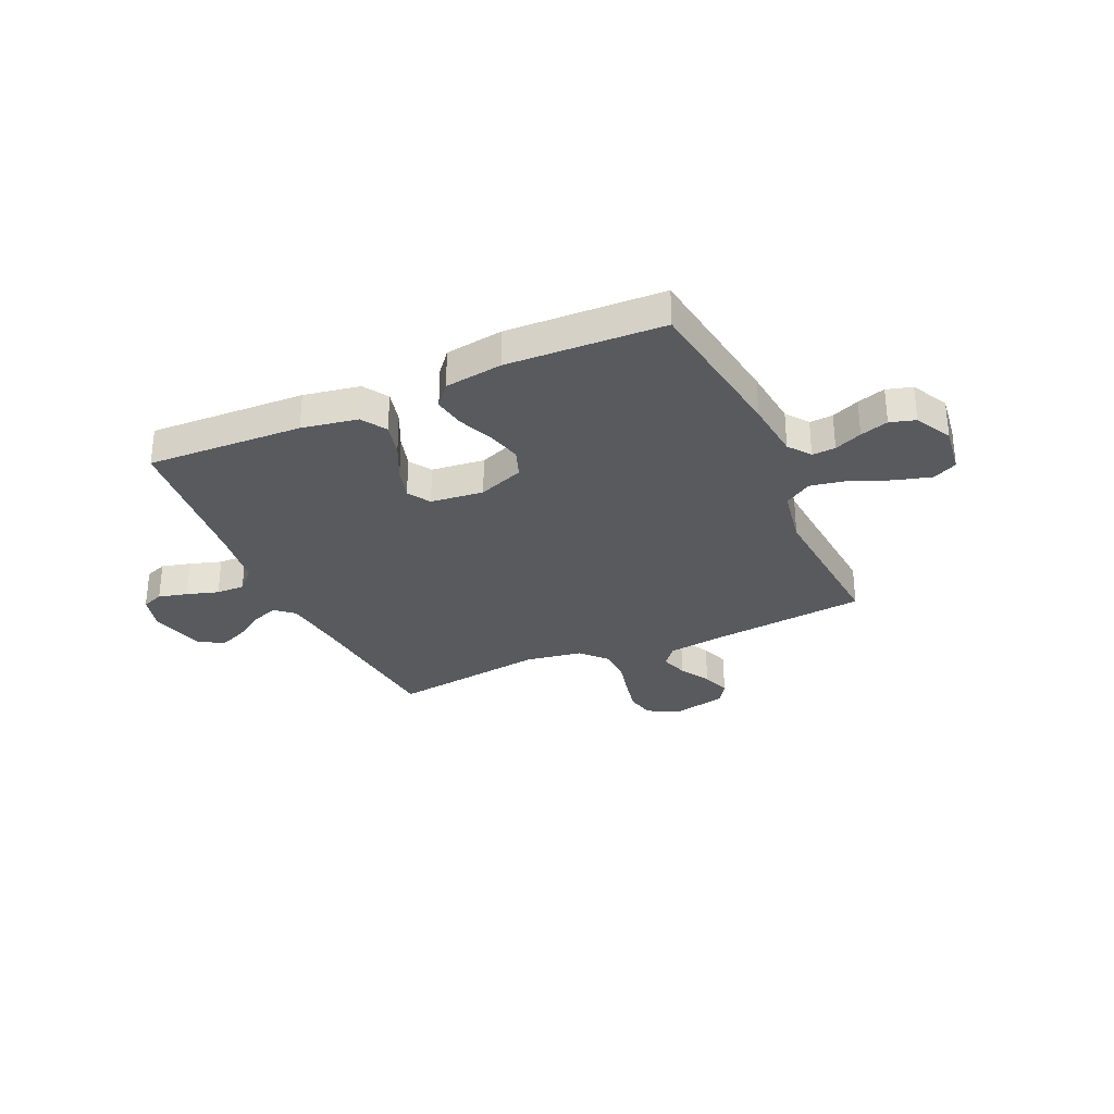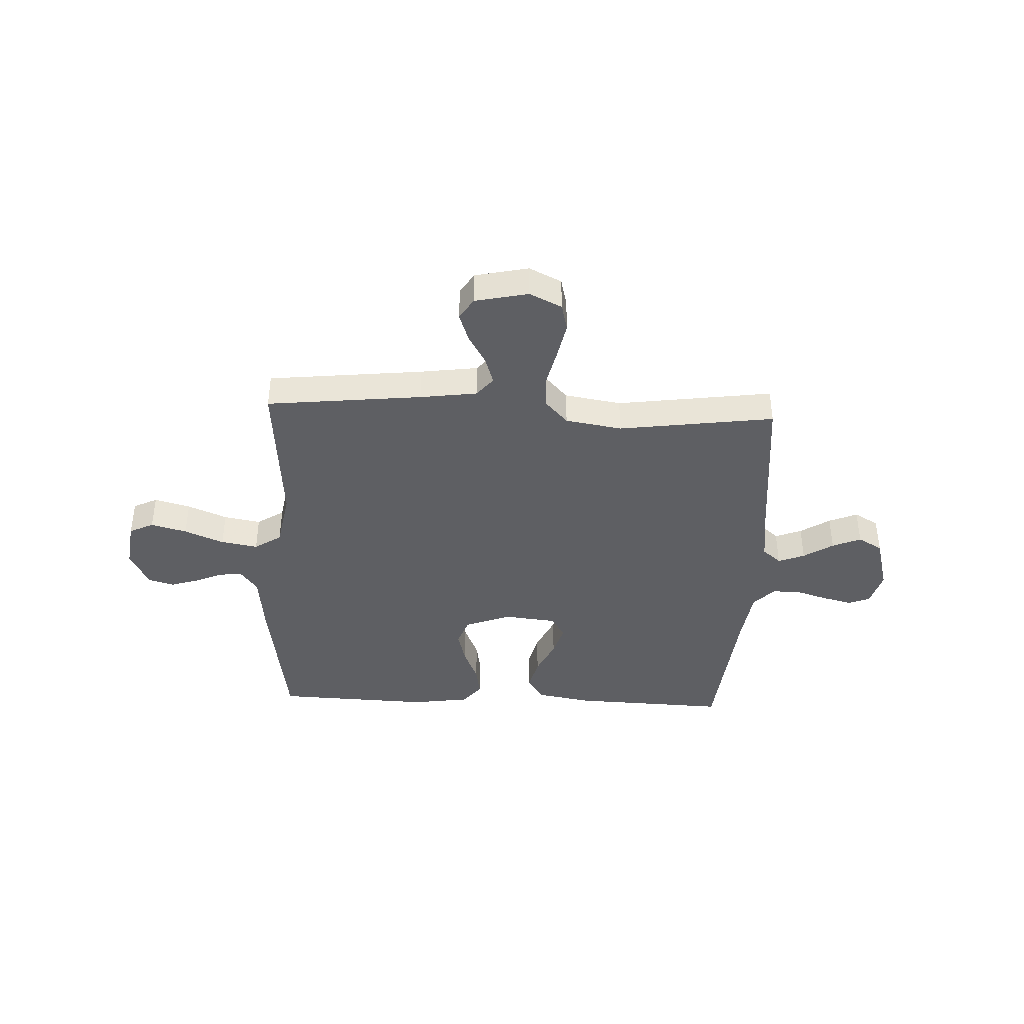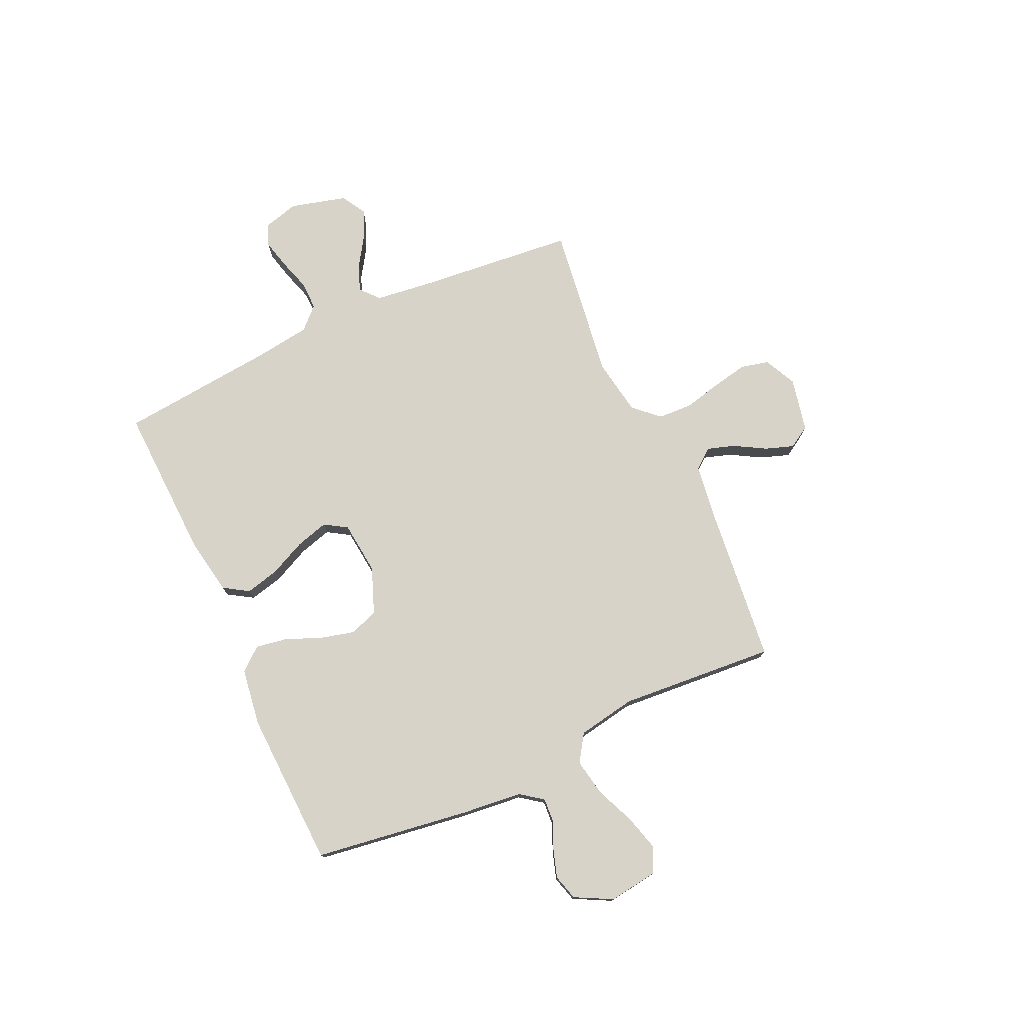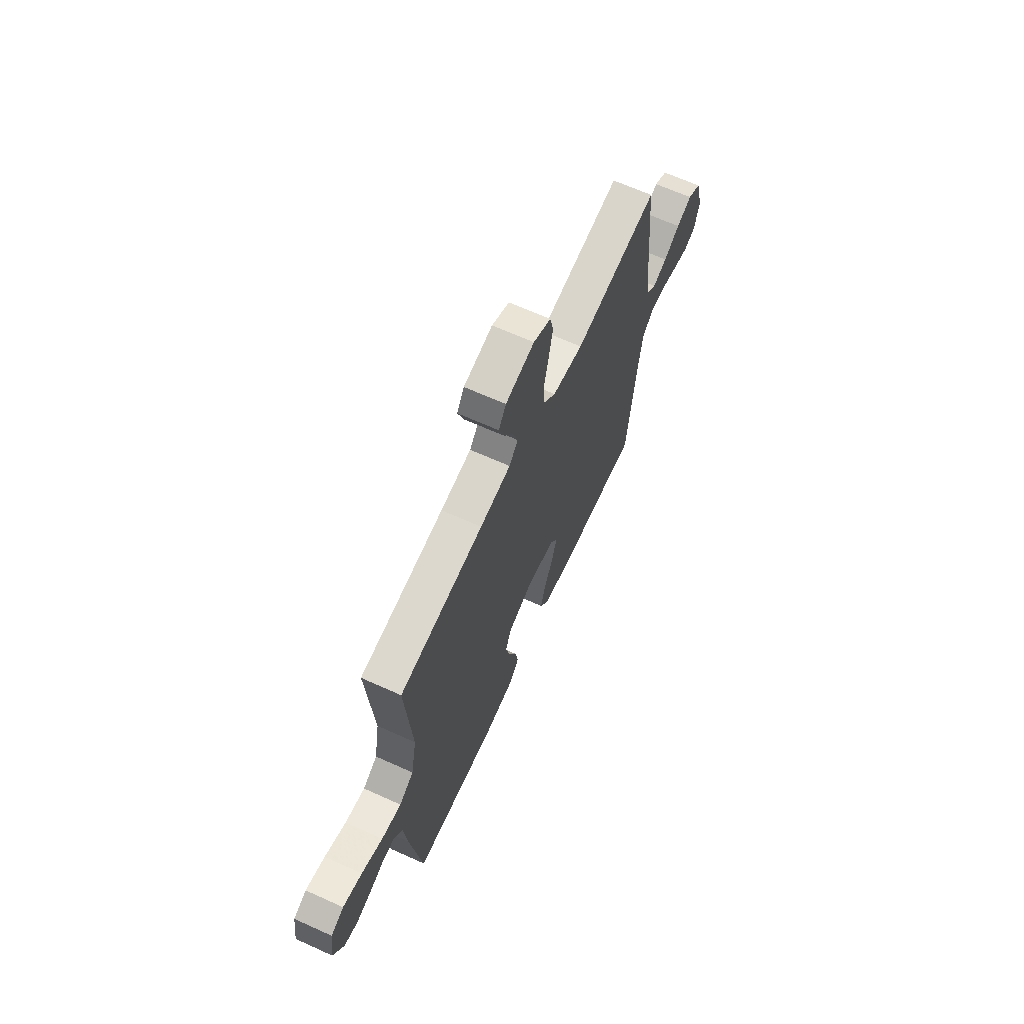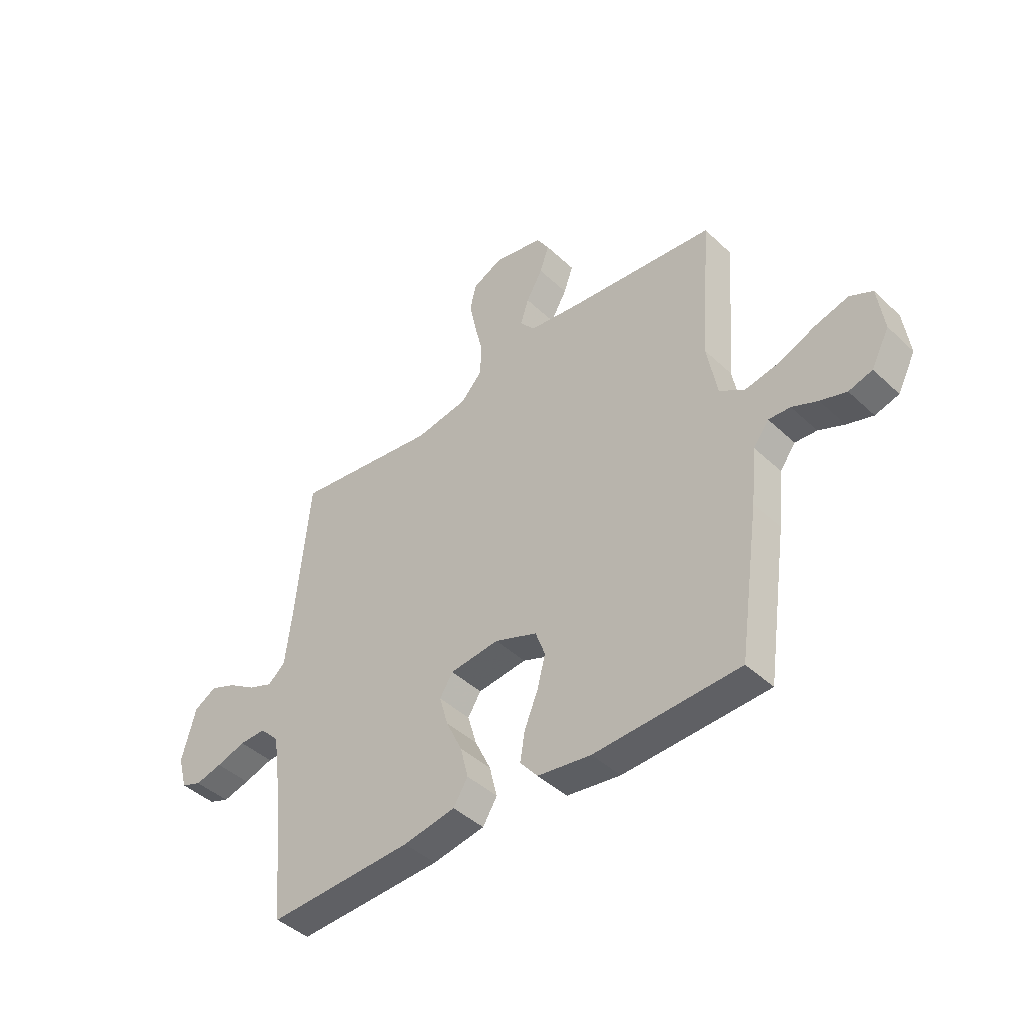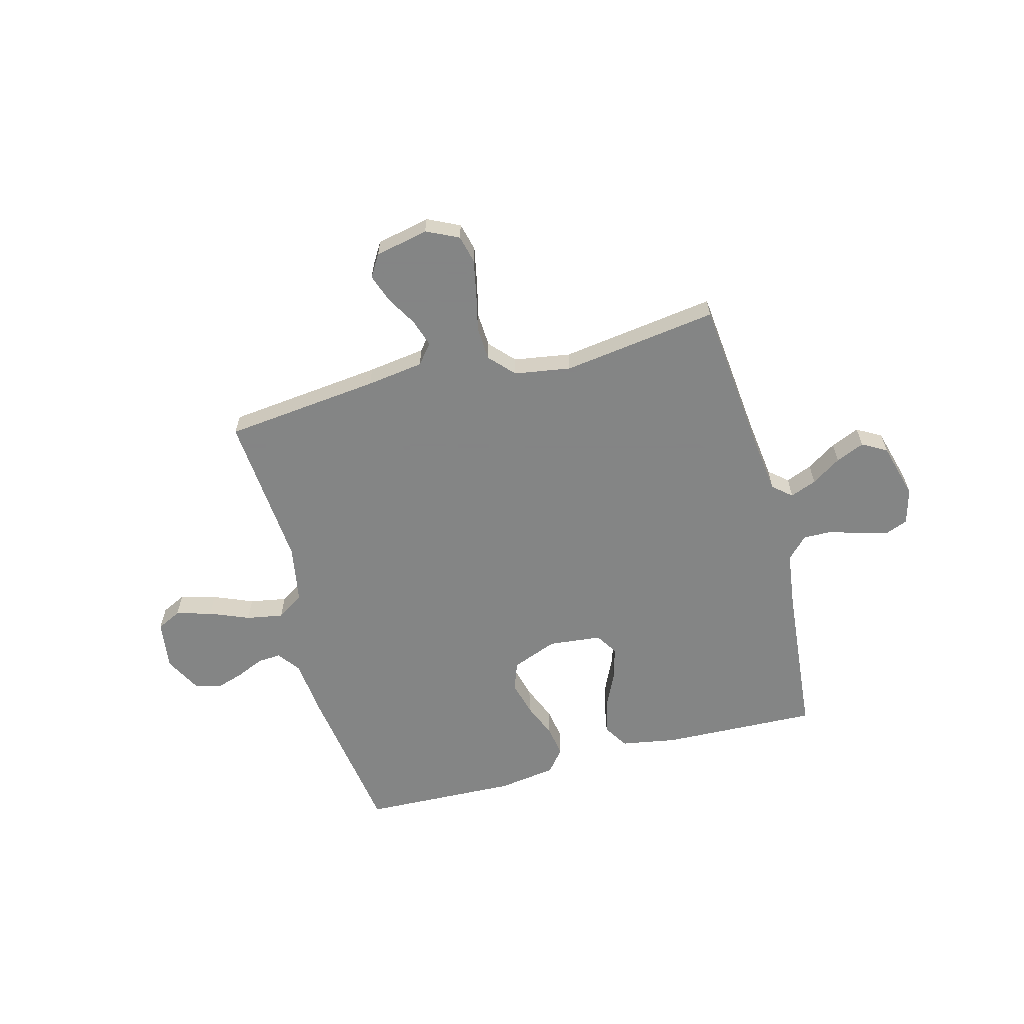
<metadata>
{"format":"obj","ext":"obj","renderer":"f3d","projection":"perspective","resolution":1024,"background":"white","views":[{"elev":-30.6,"azim":-155.8,"up":"+Y"},{"elev":-40.5,"azim":-2.5,"up":"+Y"},{"elev":76.1,"azim":-114.6,"up":"+Y"},{"elev":66.2,"azim":-65.6,"up":"+Z"},{"elev":-43.5,"azim":-137.7,"up":"+Z"},{"elev":-61.6,"azim":15.1,"up":"+Y"}]}
</metadata>
<code>
v -0.5 0.07 0.5
v -0.2 0.07 0.532
v -0.09 0.07 0.547
v -0.059 0.07 0.585
v -0.076 0.07 0.638
v -0.11 0.07 0.697
v -0.129 0.07 0.752
v -0.103 0.07 0.794
v 0 0.07 0.816
v 0.062 0.07 0.786
v 0.075 0.07 0.732
v 0.061 0.07 0.663
v 0.044 0.07 0.59
v 0.047 0.07 0.525
v 0.091 0.07 0.477
v 0.2 0.07 0.459
v 0.5 0.07 0.5
v 0.529 0.07 0.2
v 0.543 0.07 0.086
v 0.579 0.07 0.055
v 0.63 0.07 0.075
v 0.687 0.07 0.112
v 0.742 0.07 0.135
v 0.789 0.07 0.108
v 0.818 0.07 0
v 0.799 0.07 -0.069
v 0.757 0.07 -0.085
v 0.701 0.07 -0.071
v 0.64 0.07 -0.052
v 0.585 0.07 -0.051
v 0.545 0.07 -0.092
v 0.53 0.07 -0.2
v 0.5 0.07 -0.5
v 0.2 0.07 -0.488
v 0.092 0.07 -0.469
v 0.062 0.07 -0.421
v 0.078 0.07 -0.356
v 0.111 0.07 -0.286
v 0.129 0.07 -0.223
v 0.102 0.07 -0.18
v 0 0.07 -0.169
v -0.088 0.07 -0.203
v -0.108 0.07 -0.258
v -0.091 0.07 -0.324
v -0.063 0.07 -0.392
v -0.053 0.07 -0.452
v -0.089 0.07 -0.496
v -0.2 0.07 -0.512
v -0.5 0.07 -0.5
v -0.543 0.07 -0.2
v -0.555 0.07 -0.085
v -0.587 0.07 -0.042
v -0.632 0.07 -0.045
v -0.685 0.07 -0.068
v -0.739 0.07 -0.085
v -0.788 0.07 -0.071
v -0.825 0.07 0
v -0.812 0.07 0.095
v -0.765 0.07 0.118
v -0.696 0.07 0.099
v -0.62 0.07 0.067
v -0.549 0.07 0.054
v -0.497 0.07 0.088
v -0.477 0.07 0.2
v -0.5 0 0.5
v -0.2 0 0.532
v -0.09 0 0.547
v -0.059 0 0.585
v -0.076 0 0.638
v -0.11 0 0.697
v -0.129 0 0.752
v -0.103 0 0.794
v 0 0 0.816
v 0.062 0 0.786
v 0.075 0 0.732
v 0.061 0 0.663
v 0.044 0 0.59
v 0.047 0 0.525
v 0.091 0 0.477
v 0.2 0 0.459
v 0.5 0 0.5
v 0.529 0 0.2
v 0.543 0 0.086
v 0.579 0 0.055
v 0.63 0 0.075
v 0.687 0 0.112
v 0.742 0 0.135
v 0.789 0 0.108
v 0.818 0 0
v 0.799 0 -0.069
v 0.757 0 -0.085
v 0.701 0 -0.071
v 0.64 0 -0.052
v 0.585 0 -0.051
v 0.545 0 -0.092
v 0.53 0 -0.2
v 0.5 0 -0.5
v 0.2 0 -0.488
v 0.092 0 -0.469
v 0.062 0 -0.421
v 0.078 0 -0.356
v 0.111 0 -0.286
v 0.129 0 -0.223
v 0.102 0 -0.18
v 0 0 -0.169
v -0.088 0 -0.203
v -0.108 0 -0.258
v -0.091 0 -0.324
v -0.063 0 -0.392
v -0.053 0 -0.452
v -0.089 0 -0.496
v -0.2 0 -0.512
v -0.5 0 -0.5
v -0.543 0 -0.2
v -0.555 0 -0.085
v -0.587 0 -0.042
v -0.632 0 -0.045
v -0.685 0 -0.068
v -0.739 0 -0.085
v -0.788 0 -0.071
v -0.825 0 0
v -0.812 0 0.095
v -0.765 0 0.118
v -0.696 0 0.099
v -0.62 0 0.067
v -0.549 0 0.054
v -0.497 0 0.088
v -0.477 0 0.2
f 58 59 60 61
f 58 61 62
f 57 58 62
f 56 57 62
f 53 54 55 56
f 53 56 62
f 52 53 62 63
f 48 49 50 51
f 48 51 52 63
f 44 45 46 47
f 43 44 47 48
f 35 36 37 38
f 35 38 39
f 32 33 34 35
f 31 32 35 39
f 30 31 39 40
f 26 27 28 29
f 24 25 26 29
f 24 29 30
f 21 22 23 24
f 20 21 24 30
f 19 20 30 40
f 16 17 18
f 15 16 18 19
f 10 11 12 13
f 8 9 10 13
f 8 13 14
f 5 6 7 8
f 4 5 8 14
f 3 4 14 15
f 64 1 2
f 43 48 63 64
f 42 43 64 2
f 41 42 2 3
f 19 40 41
f 3 15 19 41
f 125 124 123 122
f 126 125 122
f 126 122 121
f 126 121 120
f 120 119 118 117
f 126 120 117
f 127 126 117 116
f 115 114 113 112
f 127 116 115 112
f 111 110 109 108
f 112 111 108 107
f 102 101 100 99
f 103 102 99
f 99 98 97 96
f 103 99 96 95
f 104 103 95 94
f 93 92 91 90
f 93 90 89 88
f 94 93 88
f 88 87 86 85
f 94 88 85 84
f 104 94 84 83
f 82 81 80
f 83 82 80 79
f 77 76 75 74
f 77 74 73 72
f 78 77 72
f 72 71 70 69
f 78 72 69 68
f 79 78 68 67
f 66 65 128
f 128 127 112 107
f 66 128 107 106
f 67 66 106 105
f 105 104 83
f 105 83 79 67
f 1 65 66 2
f 2 66 67 3
f 3 67 68 4
f 4 68 69 5
f 5 69 70 6
f 6 70 71 7
f 7 71 72 8
f 8 72 73 9
f 9 73 74 10
f 10 74 75 11
f 11 75 76 12
f 12 76 77 13
f 13 77 78 14
f 14 78 79 15
f 15 79 80 16
f 16 80 81 17
f 17 81 82 18
f 18 82 83 19
f 19 83 84 20
f 20 84 85 21
f 21 85 86 22
f 22 86 87 23
f 23 87 88 24
f 24 88 89 25
f 25 89 90 26
f 26 90 91 27
f 27 91 92 28
f 28 92 93 29
f 29 93 94 30
f 30 94 95 31
f 31 95 96 32
f 32 96 97 33
f 33 97 98 34
f 34 98 99 35
f 35 99 100 36
f 36 100 101 37
f 37 101 102 38
f 38 102 103 39
f 39 103 104 40
f 40 104 105 41
f 41 105 106 42
f 42 106 107 43
f 43 107 108 44
f 44 108 109 45
f 45 109 110 46
f 46 110 111 47
f 47 111 112 48
f 48 112 113 49
f 49 113 114 50
f 50 114 115 51
f 51 115 116 52
f 52 116 117 53
f 53 117 118 54
f 54 118 119 55
f 55 119 120 56
f 56 120 121 57
f 57 121 122 58
f 58 122 123 59
f 59 123 124 60
f 60 124 125 61
f 61 125 126 62
f 62 126 127 63
f 63 127 128 64
f 64 128 65 1

</code>
